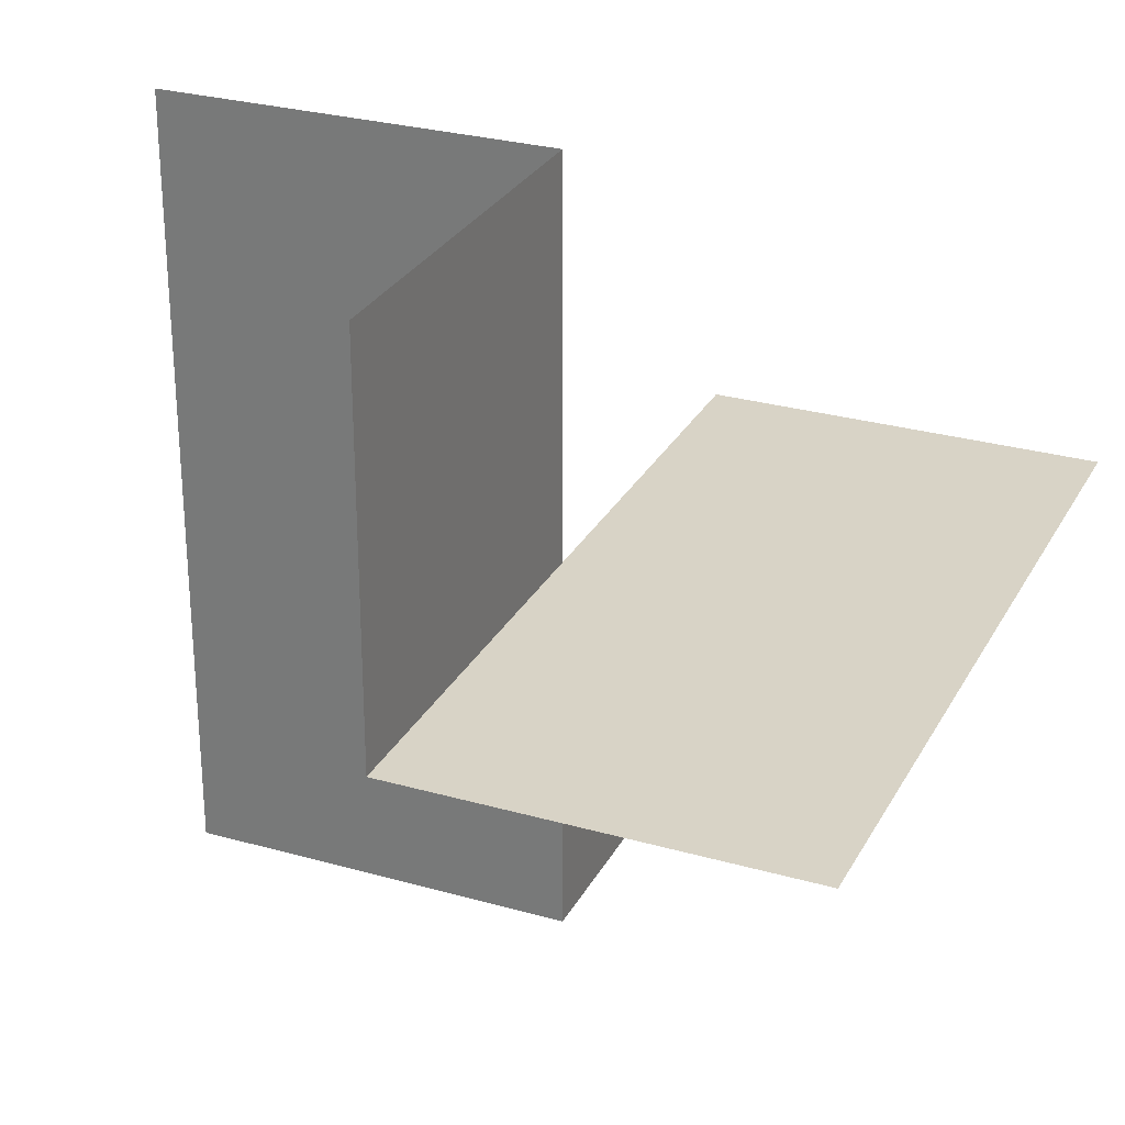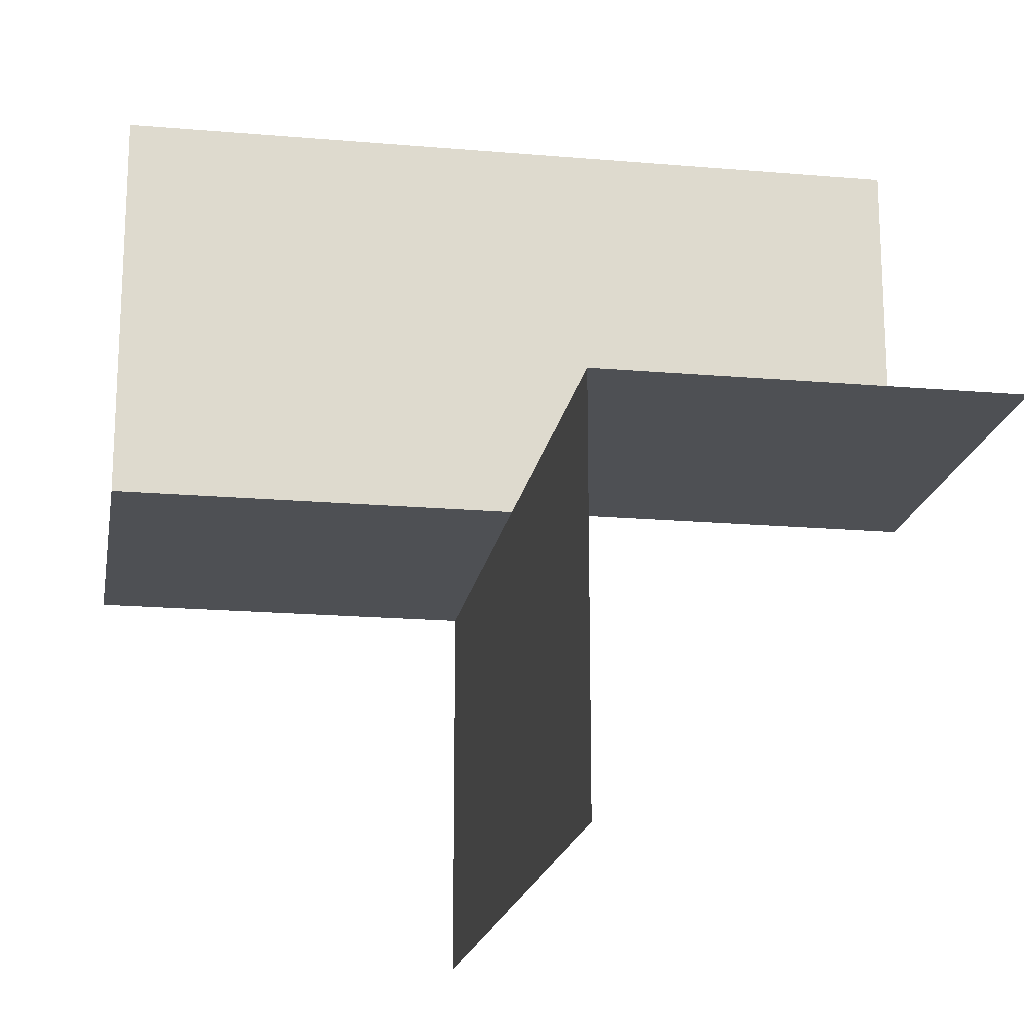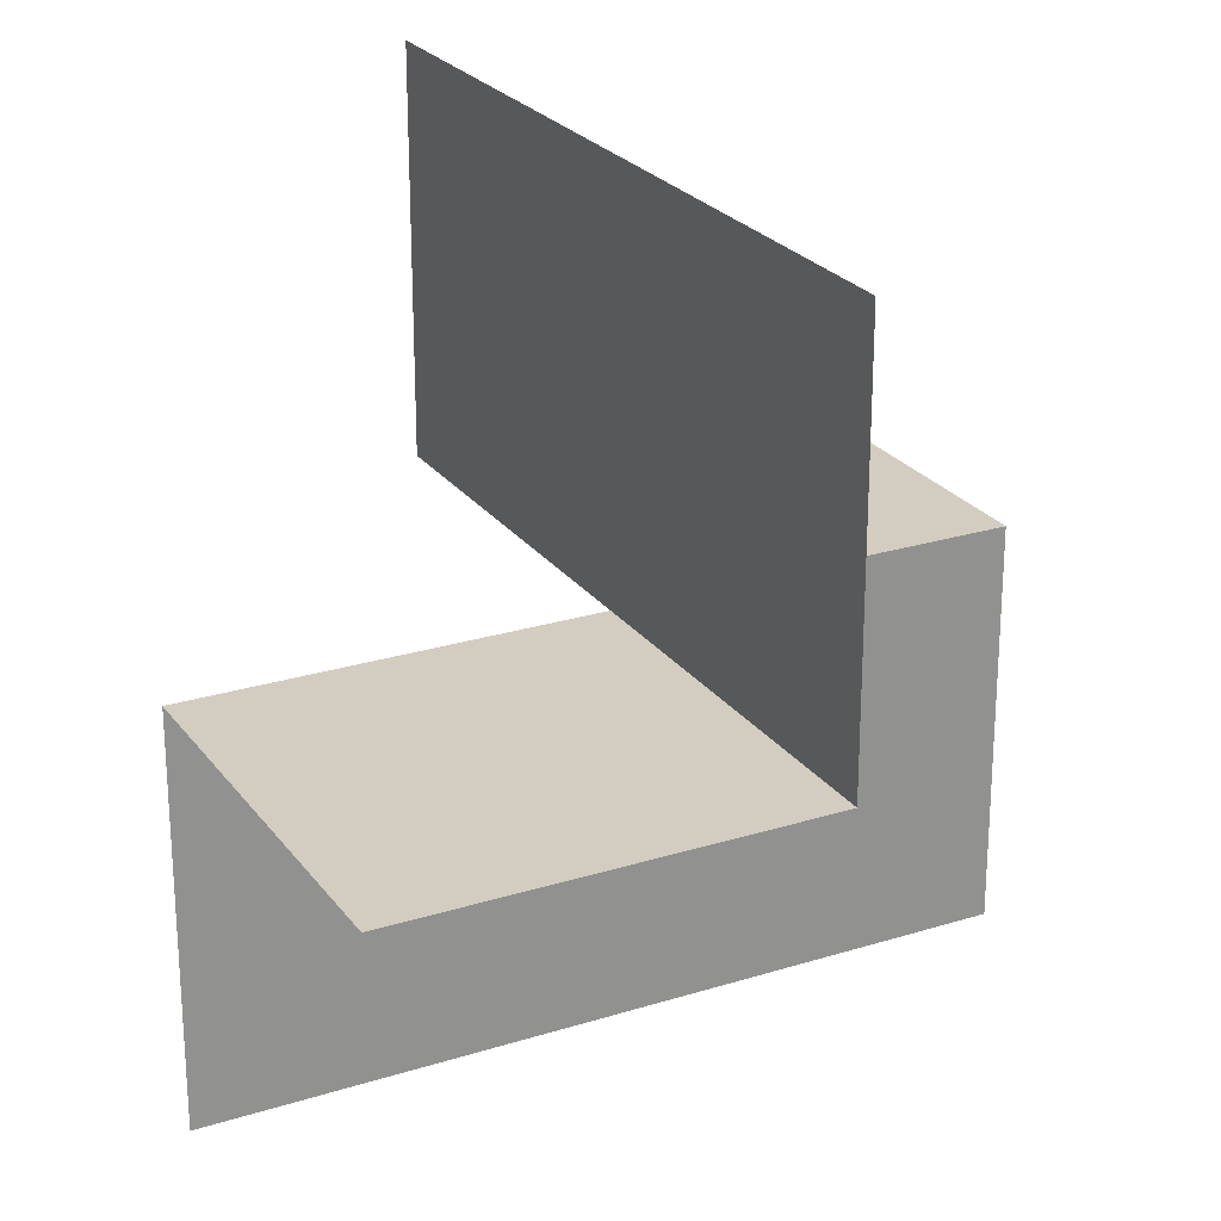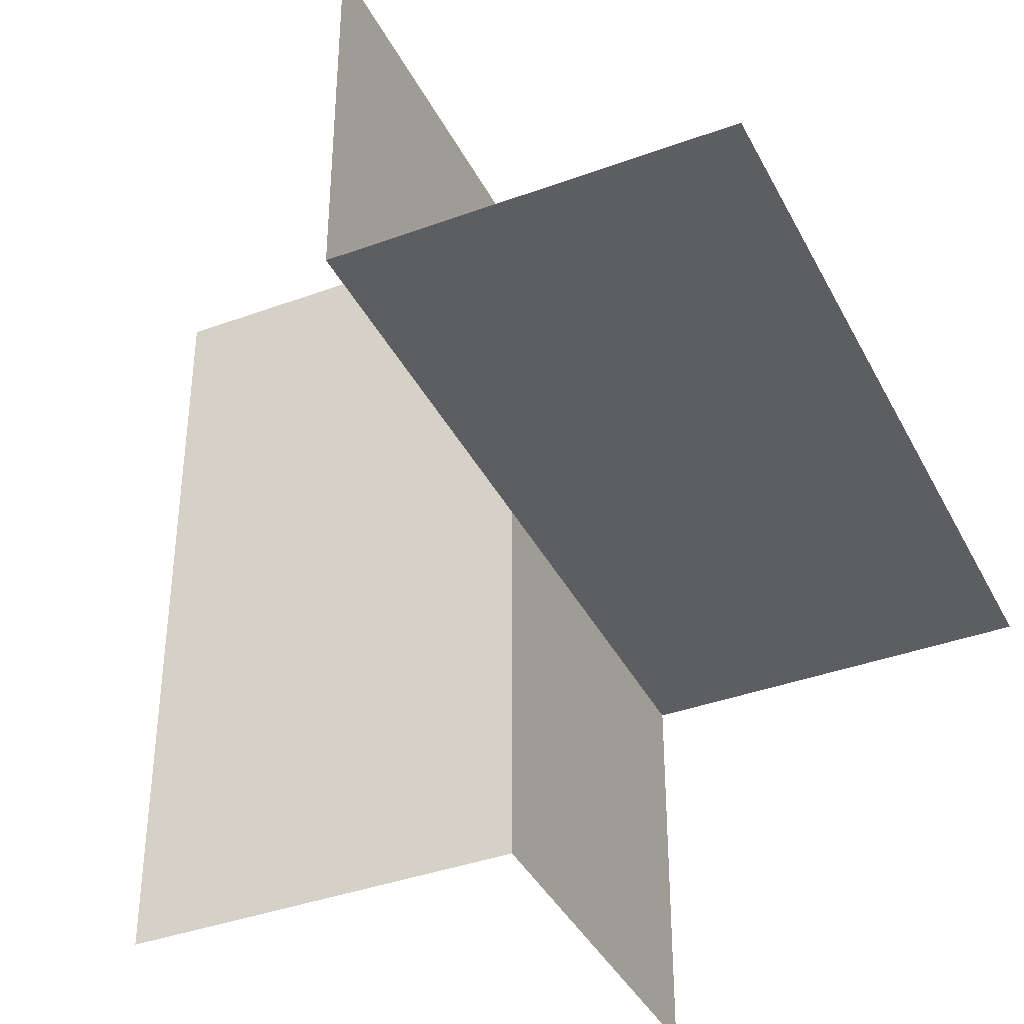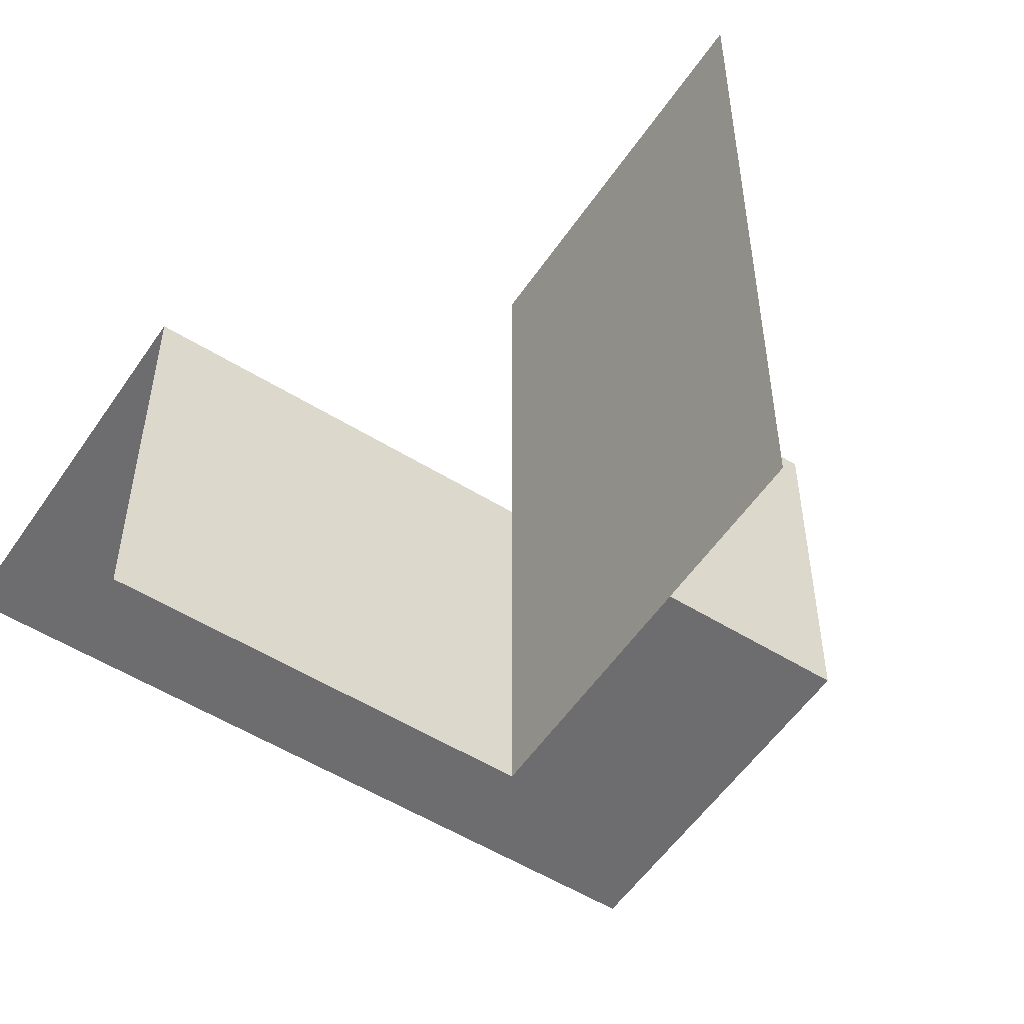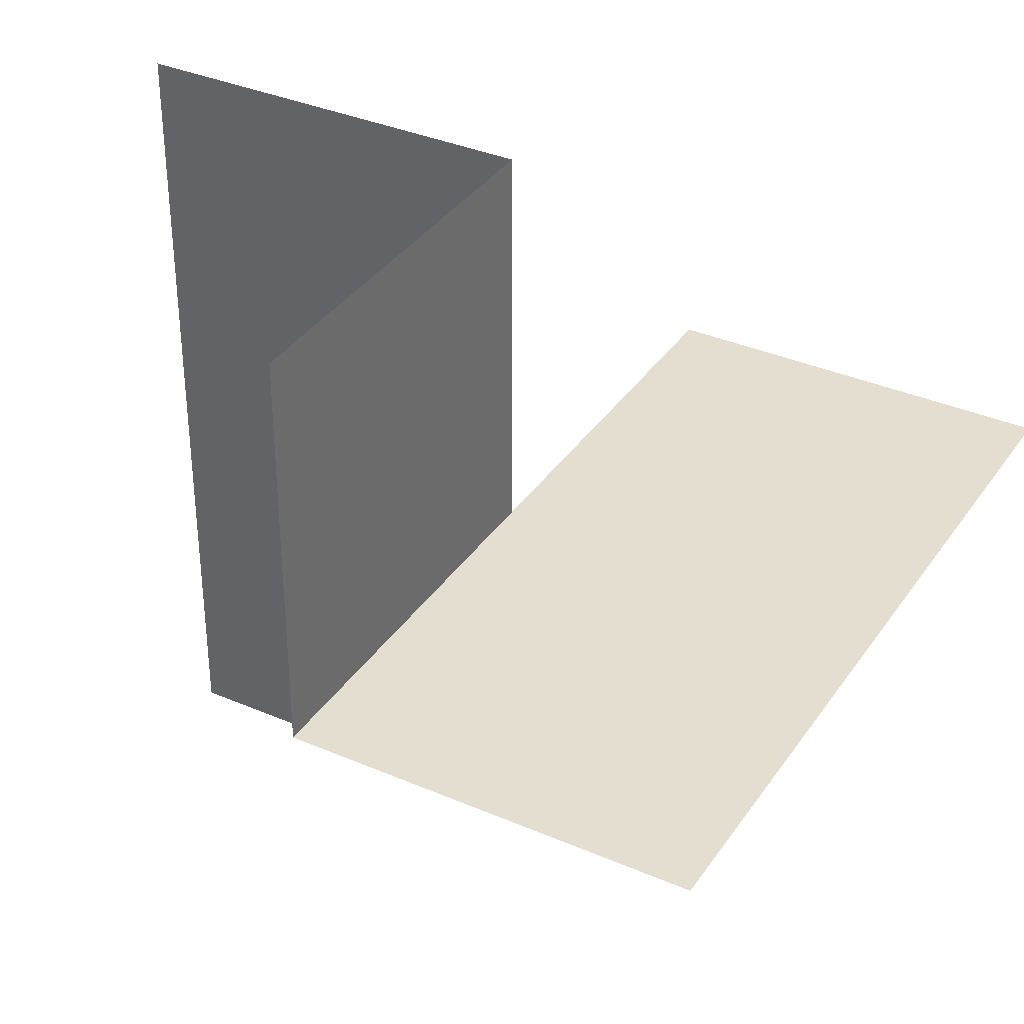
<metadata>
{"format":"obj","ext":"obj","renderer":"f3d","projection":"perspective","resolution":1024,"background":"white","views":[{"elev":28.1,"azim":113.3,"up":"+Y"},{"elev":-18.5,"azim":-99.4,"up":"+Z"},{"elev":24.4,"azim":152.7,"up":"+Z"},{"elev":-38.7,"azim":114.8,"up":"+Y"},{"elev":-54.1,"azim":-33.4,"up":"+Y"},{"elev":35.8,"azim":119.6,"up":"+Y"}]}
</metadata>
<code>
o 0111_0100_立方体.229
v -0.5 -0.5 0
v -0 -0.5 0
v -0 -0.5 0.5
v -0 0 0.5
v -0 0.5 0.5
v -0 -0 -0
v -0 -0 -0.5
v -0 0.5 -0
v 0.5 0 -0
v 0.5 0 -0.5
v 0.5 0.5 -0
v -0.5 -0 -0
v -0.5 -0 -0.5
f 4 2 6
f 6 1 12
f 5 6 8
f 9 7 10
f 6 11 8
f 12 7 6
f 4 3 2
f 6 2 1
f 5 4 6
f 9 6 7
f 6 9 11
f 12 13 7

</code>
